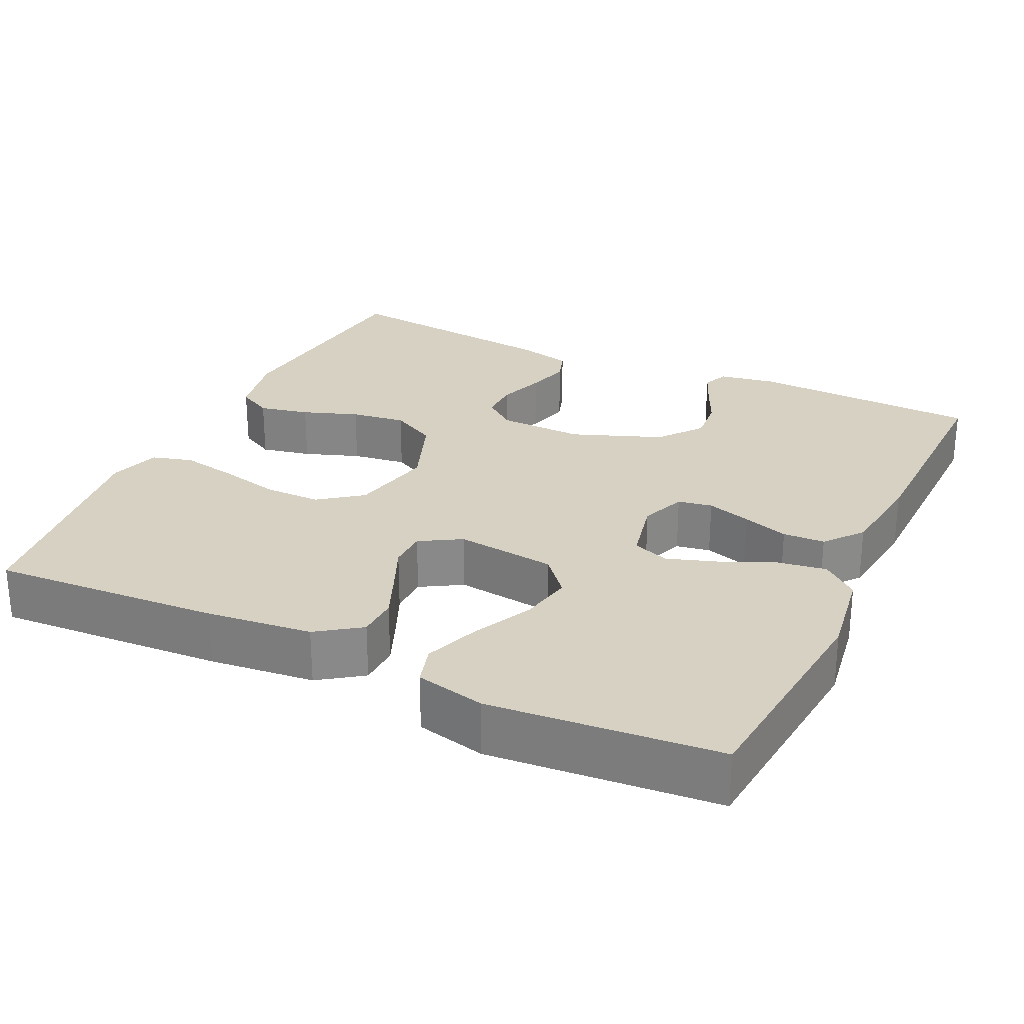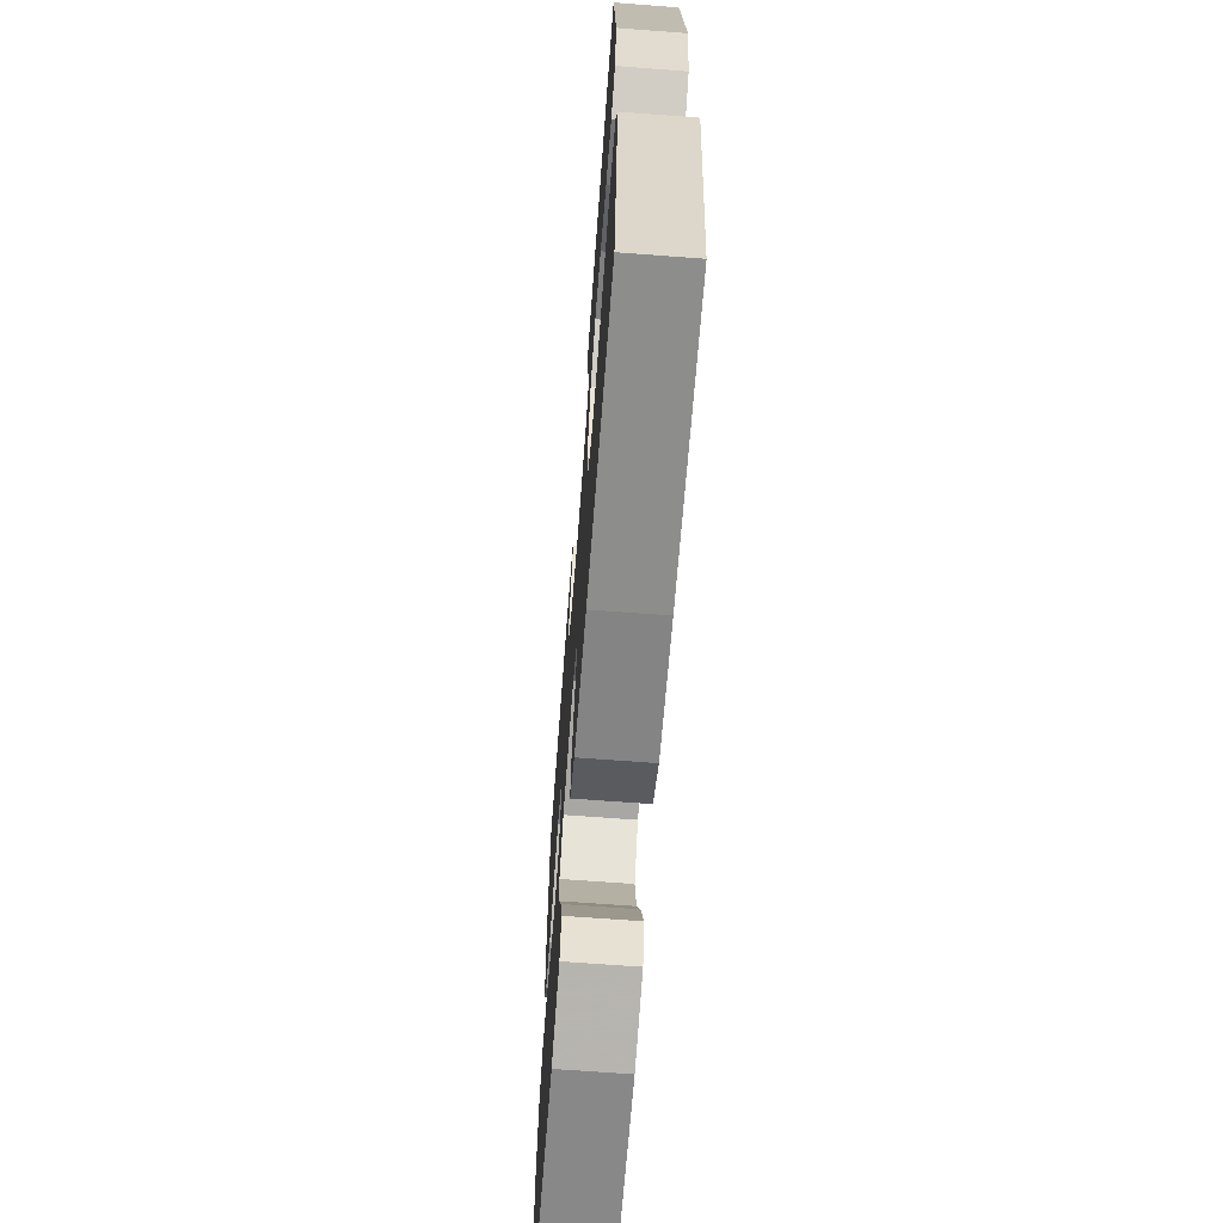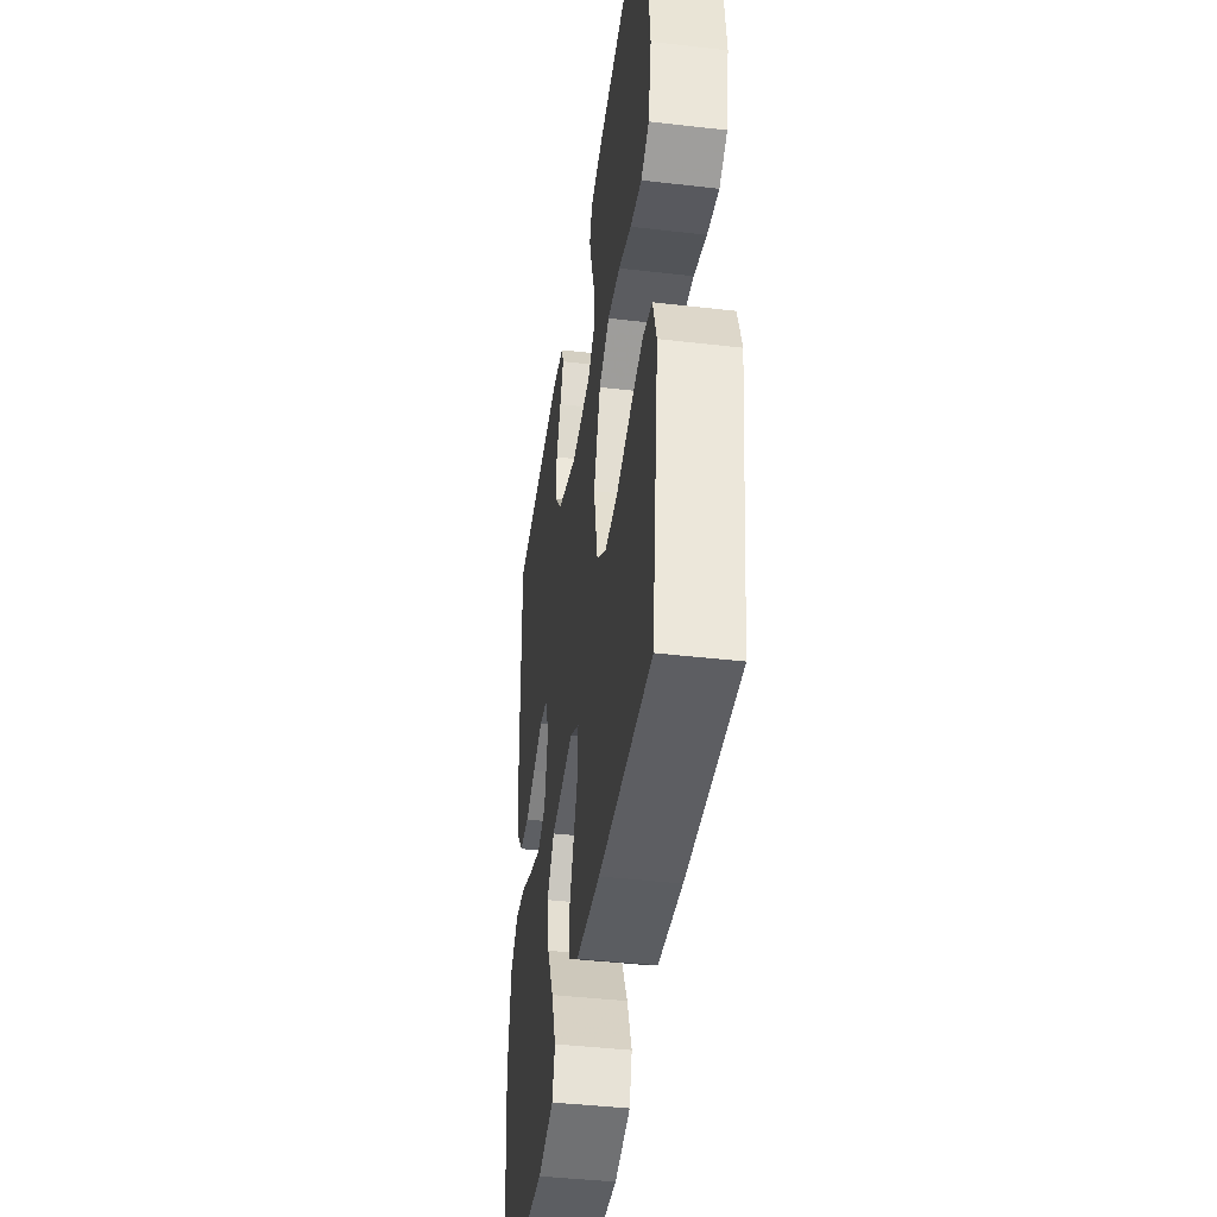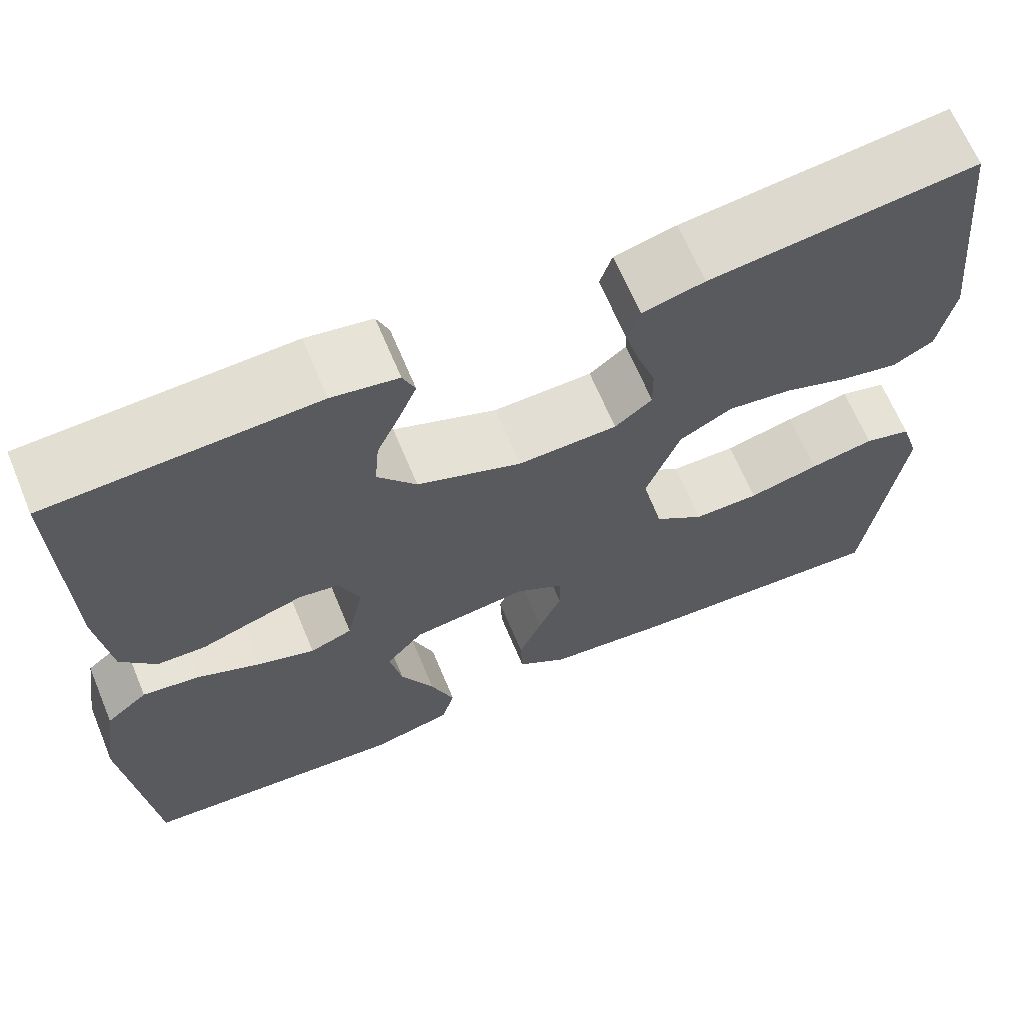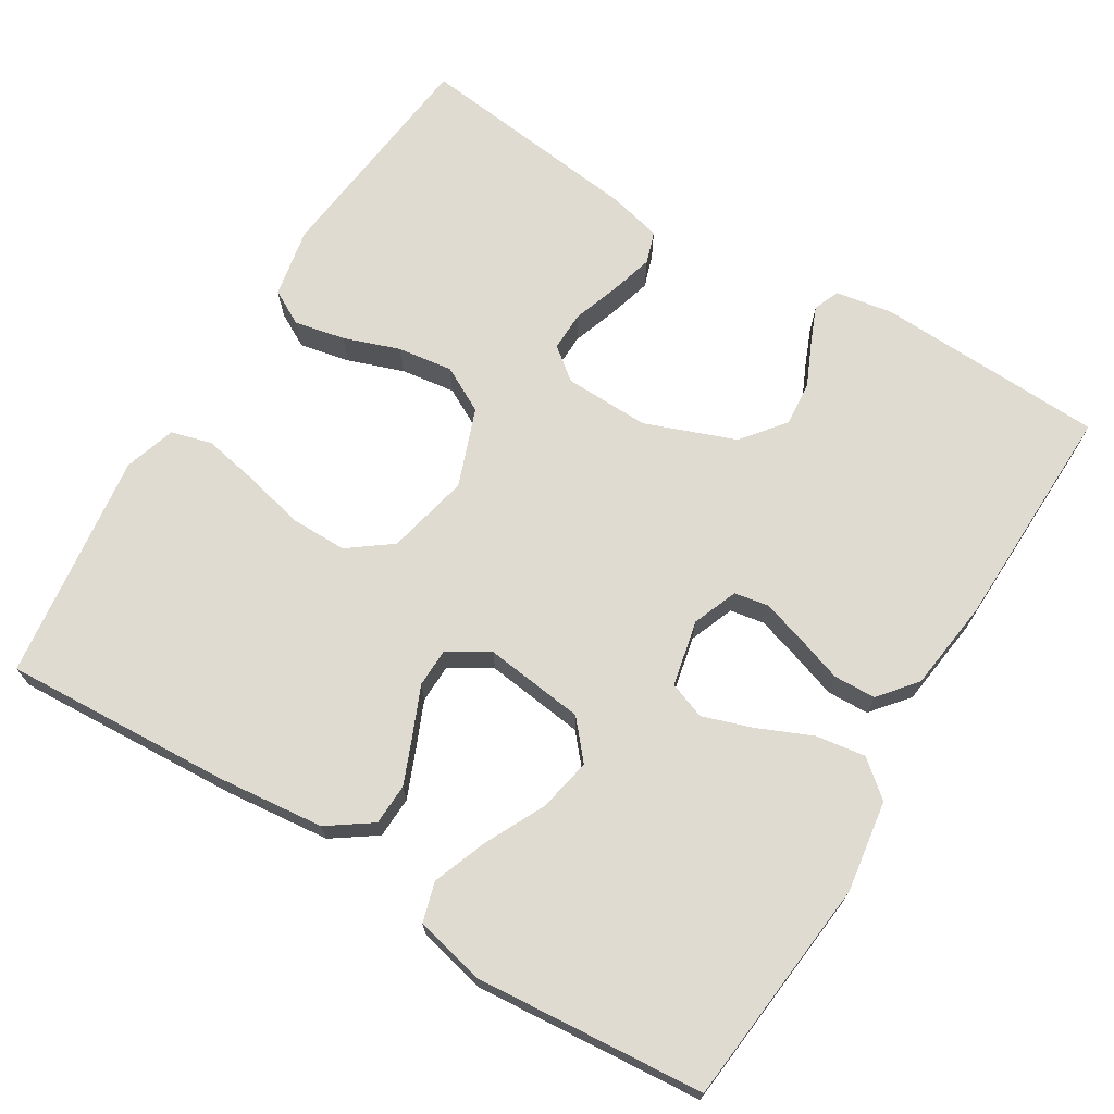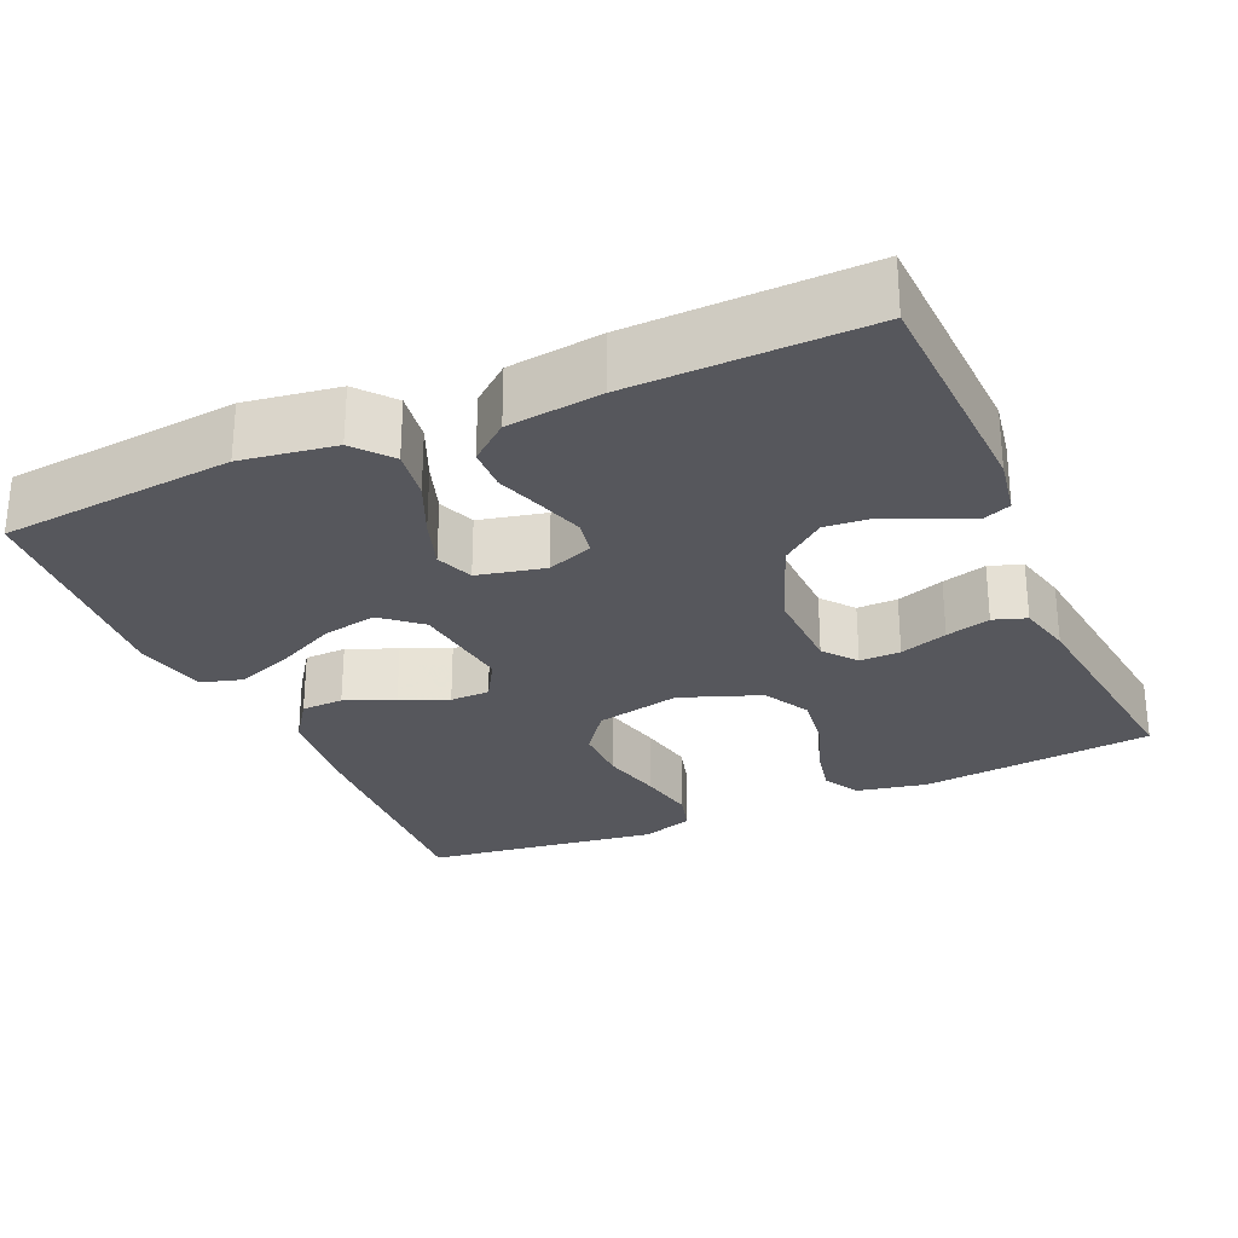
<metadata>
{"format":"obj","ext":"obj","renderer":"f3d","projection":"perspective","resolution":1024,"background":"white","views":[{"elev":27.1,"azim":-154.7,"up":"+Y"},{"elev":-67.7,"azim":85.7,"up":"+Z"},{"elev":-42.2,"azim":82.1,"up":"+Z"},{"elev":66.1,"azim":-22.6,"up":"+Z"},{"elev":70.1,"azim":-148.5,"up":"+Y"},{"elev":-27.6,"azim":-66.2,"up":"+Y"}]}
</metadata>
<code>
v -0.5 0.07 -0.5
v -0.53 0.07 -0.2
v -0.512 0.07 -0.08
v -0.465 0.07 -0.041
v -0.4 0.07 -0.051
v -0.329 0.07 -0.082
v -0.264 0.07 -0.104
v -0.216 0.07 -0.086
v -0.197 0.07 0
v -0.22 0.07 0.059
v -0.265 0.07 0.067
v -0.323 0.07 0.049
v -0.383 0.07 0.029
v -0.438 0.07 0.031
v -0.478 0.07 0.08
v -0.493 0.07 0.2
v -0.5 0.07 0.5
v -0.2 0.07 0.512
v -0.125 0.07 0.499
v -0.111 0.07 0.465
v -0.131 0.07 0.417
v -0.157 0.07 0.36
v -0.162 0.07 0.301
v -0.118 0.07 0.245
v 0 0.07 0.2
v 0.112 0.07 0.203
v 0.154 0.07 0.236
v 0.153 0.07 0.288
v 0.132 0.07 0.349
v 0.116 0.07 0.406
v 0.13 0.07 0.448
v 0.2 0.07 0.465
v 0.5 0.07 0.5
v 0.532 0.07 0.2
v 0.514 0.07 0.109
v 0.468 0.07 0.084
v 0.402 0.07 0.098
v 0.329 0.07 0.124
v 0.257 0.07 0.134
v 0.197 0.07 0.102
v 0.159 0.07 0
v 0.183 0.07 -0.109
v 0.239 0.07 -0.151
v 0.313 0.07 -0.151
v 0.393 0.07 -0.132
v 0.466 0.07 -0.118
v 0.519 0.07 -0.133
v 0.54 0.07 -0.2
v 0.5 0.07 -0.5
v 0.2 0.07 -0.483
v 0.062 0.07 -0.468
v 0.005 0.07 -0.428
v 0.003 0.07 -0.374
v 0.029 0.07 -0.311
v 0.055 0.07 -0.251
v 0.054 0.07 -0.2
v 0 0.07 -0.168
v -0.131 0.07 -0.184
v -0.173 0.07 -0.233
v -0.159 0.07 -0.303
v -0.121 0.07 -0.38
v -0.094 0.07 -0.452
v -0.109 0.07 -0.504
v -0.2 0.07 -0.525
v -0.5 0 -0.5
v -0.53 0 -0.2
v -0.512 0 -0.08
v -0.465 0 -0.041
v -0.4 0 -0.051
v -0.329 0 -0.082
v -0.264 0 -0.104
v -0.216 0 -0.086
v -0.197 0 0
v -0.22 0 0.059
v -0.265 0 0.067
v -0.323 0 0.049
v -0.383 0 0.029
v -0.438 0 0.031
v -0.478 0 0.08
v -0.493 0 0.2
v -0.5 0 0.5
v -0.2 0 0.512
v -0.125 0 0.499
v -0.111 0 0.465
v -0.131 0 0.417
v -0.157 0 0.36
v -0.162 0 0.301
v -0.118 0 0.245
v 0 0 0.2
v 0.112 0 0.203
v 0.154 0 0.236
v 0.153 0 0.288
v 0.132 0 0.349
v 0.116 0 0.406
v 0.13 0 0.448
v 0.2 0 0.465
v 0.5 0 0.5
v 0.532 0 0.2
v 0.514 0 0.109
v 0.468 0 0.084
v 0.402 0 0.098
v 0.329 0 0.124
v 0.257 0 0.134
v 0.197 0 0.102
v 0.159 0 0
v 0.183 0 -0.109
v 0.239 0 -0.151
v 0.313 0 -0.151
v 0.393 0 -0.132
v 0.466 0 -0.118
v 0.519 0 -0.133
v 0.54 0 -0.2
v 0.5 0 -0.5
v 0.2 0 -0.483
v 0.062 0 -0.468
v 0.005 0 -0.428
v 0.003 0 -0.374
v 0.029 0 -0.311
v 0.055 0 -0.251
v 0.054 0 -0.2
v 0 0 -0.168
v -0.131 0 -0.184
v -0.173 0 -0.233
v -0.159 0 -0.303
v -0.121 0 -0.38
v -0.094 0 -0.452
v -0.109 0 -0.504
v -0.2 0 -0.525
f 4 5 6
f 3 4 6
f 2 3 6
f 1 2 6
f 64 1 6
f 63 64 6
f 62 63 6
f 61 62 6
f 60 61 6
f 59 60 6 7
f 58 59 7 8
f 57 58 8 9
f 56 57 9 10
f 53 54 55
f 52 53 55
f 51 52 55
f 50 51 55
f 49 50 55
f 48 49 55
f 47 48 55
f 46 47 55
f 45 46 55
f 44 45 55
f 43 44 55 56
f 42 43 56 10
f 36 37 38
f 35 36 38
f 34 35 38
f 33 34 38
f 32 33 38
f 31 32 38
f 30 31 38
f 29 30 38
f 28 29 38
f 27 28 38 39
f 26 27 39 40
f 20 21 22
f 19 20 22
f 18 19 22
f 17 18 22
f 16 17 22
f 15 16 22
f 14 15 22
f 13 14 22
f 12 13 22
f 11 12 22 23
f 10 11 23 24
f 10 24 25
f 42 10 25
f 41 42 25
f 25 26 40 41
f 70 69 68
f 70 68 67
f 70 67 66
f 70 66 65
f 70 65 128
f 70 128 127
f 70 127 126
f 70 126 125
f 70 125 124
f 71 70 124 123
f 72 71 123 122
f 73 72 122 121
f 74 73 121 120
f 119 118 117
f 119 117 116
f 119 116 115
f 119 115 114
f 119 114 113
f 119 113 112
f 119 112 111
f 119 111 110
f 119 110 109
f 119 109 108
f 120 119 108 107
f 74 120 107 106
f 102 101 100
f 102 100 99
f 102 99 98
f 102 98 97
f 102 97 96
f 102 96 95
f 102 95 94
f 102 94 93
f 102 93 92
f 103 102 92 91
f 104 103 91 90
f 86 85 84
f 86 84 83
f 86 83 82
f 86 82 81
f 86 81 80
f 86 80 79
f 86 79 78
f 86 78 77
f 86 77 76
f 87 86 76 75
f 88 87 75 74
f 89 88 74
f 89 74 106
f 89 106 105
f 105 104 90 89
f 1 65 66 2
f 2 66 67 3
f 3 67 68 4
f 4 68 69 5
f 5 69 70 6
f 6 70 71 7
f 7 71 72 8
f 8 72 73 9
f 9 73 74 10
f 10 74 75 11
f 11 75 76 12
f 12 76 77 13
f 13 77 78 14
f 14 78 79 15
f 15 79 80 16
f 16 80 81 17
f 17 81 82 18
f 18 82 83 19
f 19 83 84 20
f 20 84 85 21
f 21 85 86 22
f 22 86 87 23
f 23 87 88 24
f 24 88 89 25
f 25 89 90 26
f 26 90 91 27
f 27 91 92 28
f 28 92 93 29
f 29 93 94 30
f 30 94 95 31
f 31 95 96 32
f 32 96 97 33
f 33 97 98 34
f 34 98 99 35
f 35 99 100 36
f 36 100 101 37
f 37 101 102 38
f 38 102 103 39
f 39 103 104 40
f 40 104 105 41
f 41 105 106 42
f 42 106 107 43
f 43 107 108 44
f 44 108 109 45
f 45 109 110 46
f 46 110 111 47
f 47 111 112 48
f 48 112 113 49
f 49 113 114 50
f 50 114 115 51
f 51 115 116 52
f 52 116 117 53
f 53 117 118 54
f 54 118 119 55
f 55 119 120 56
f 56 120 121 57
f 57 121 122 58
f 58 122 123 59
f 59 123 124 60
f 60 124 125 61
f 61 125 126 62
f 62 126 127 63
f 63 127 128 64
f 64 128 65 1

</code>
